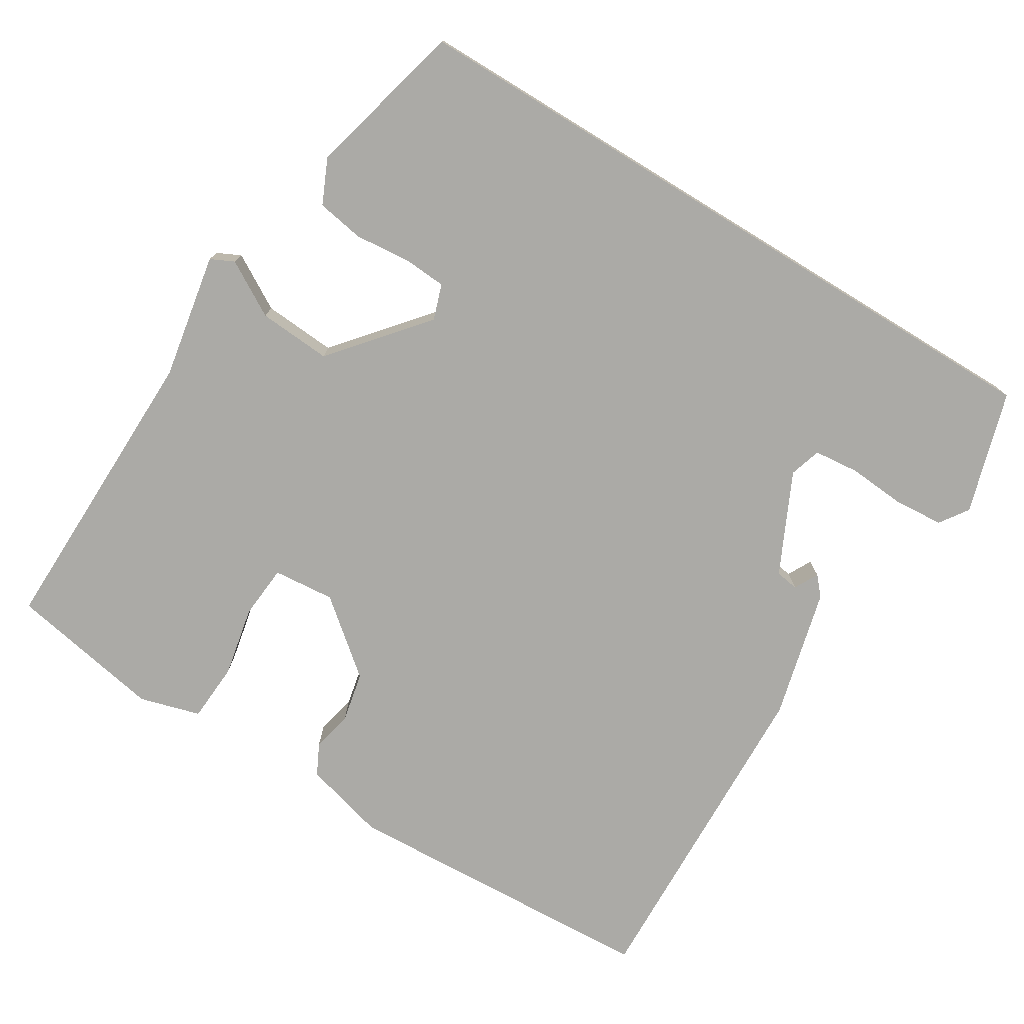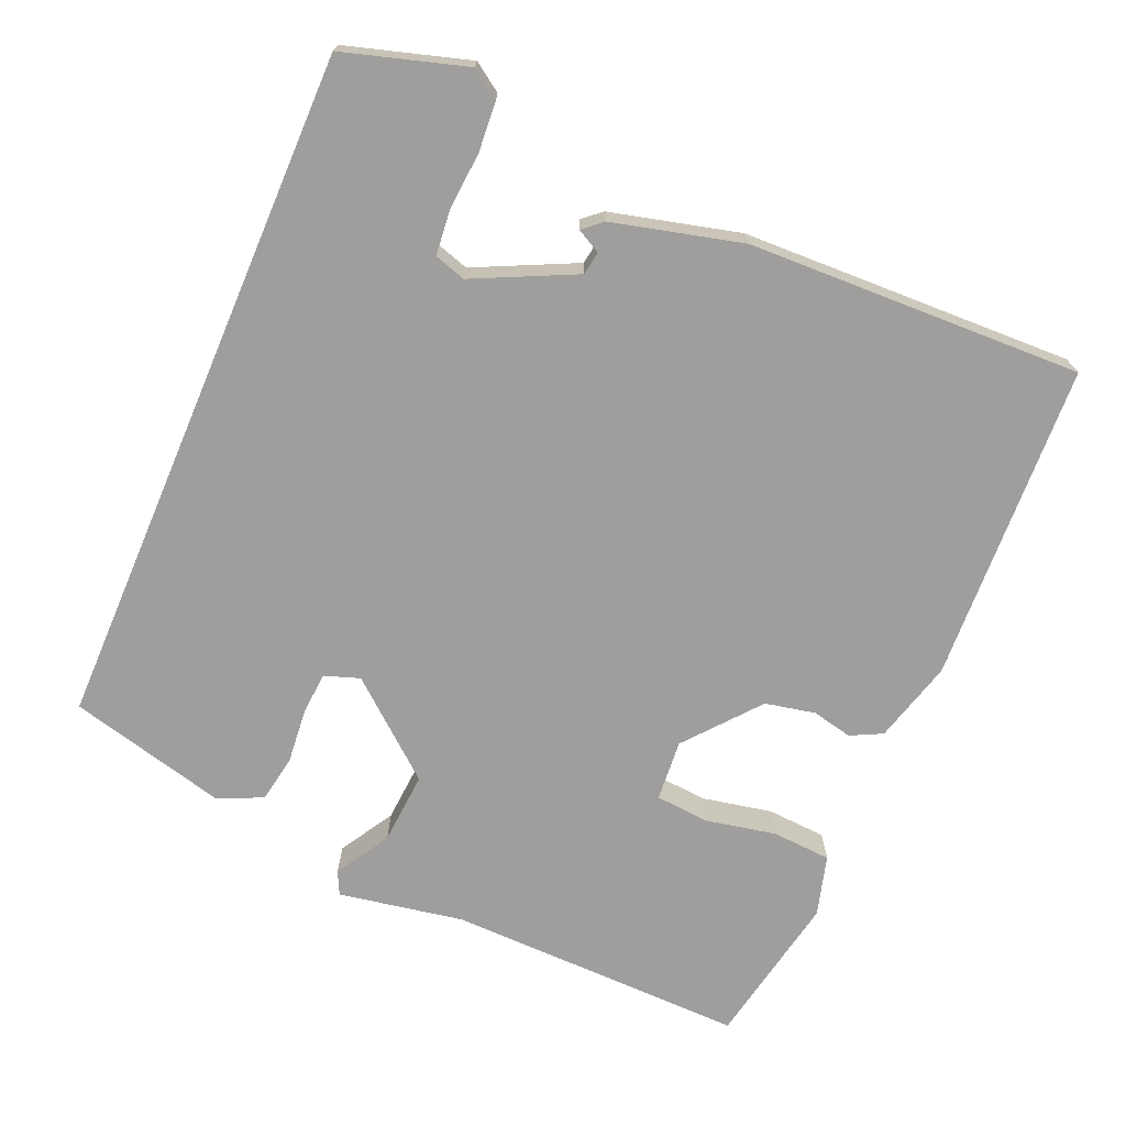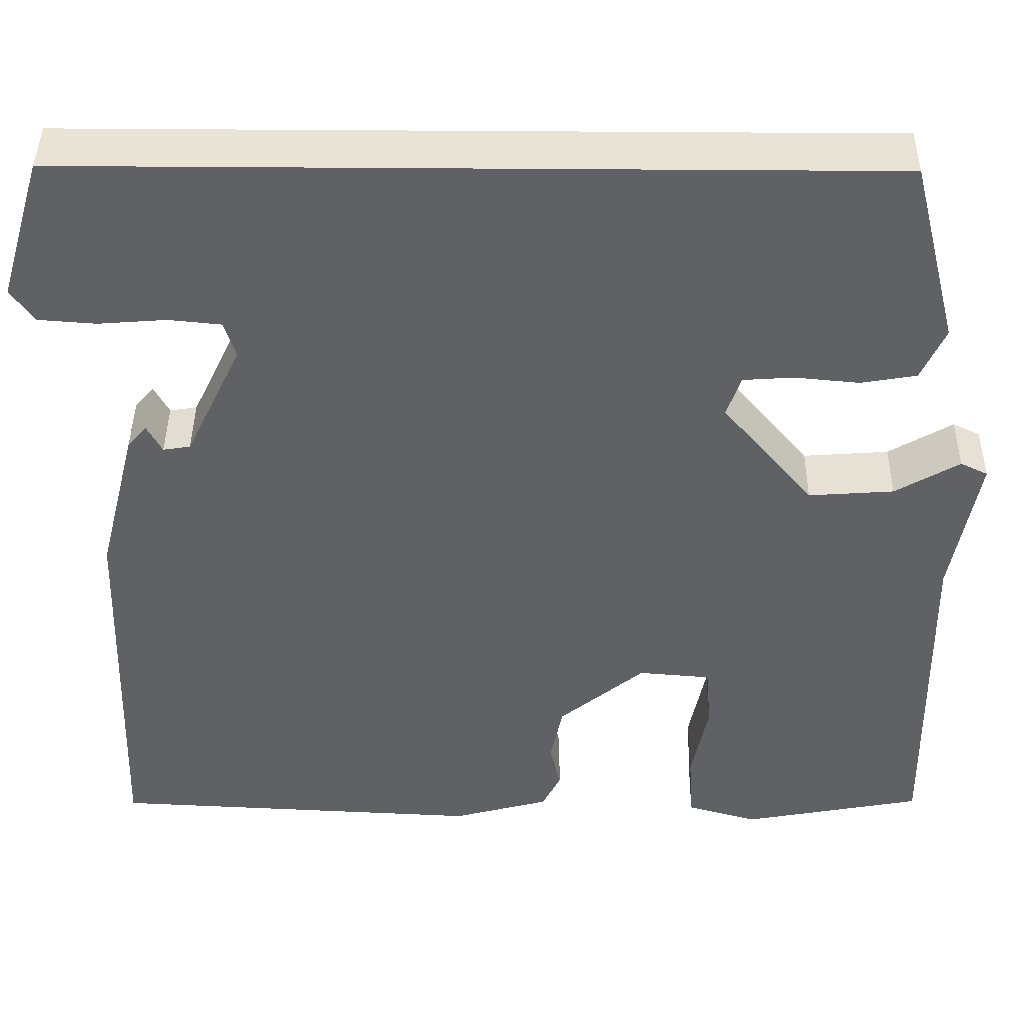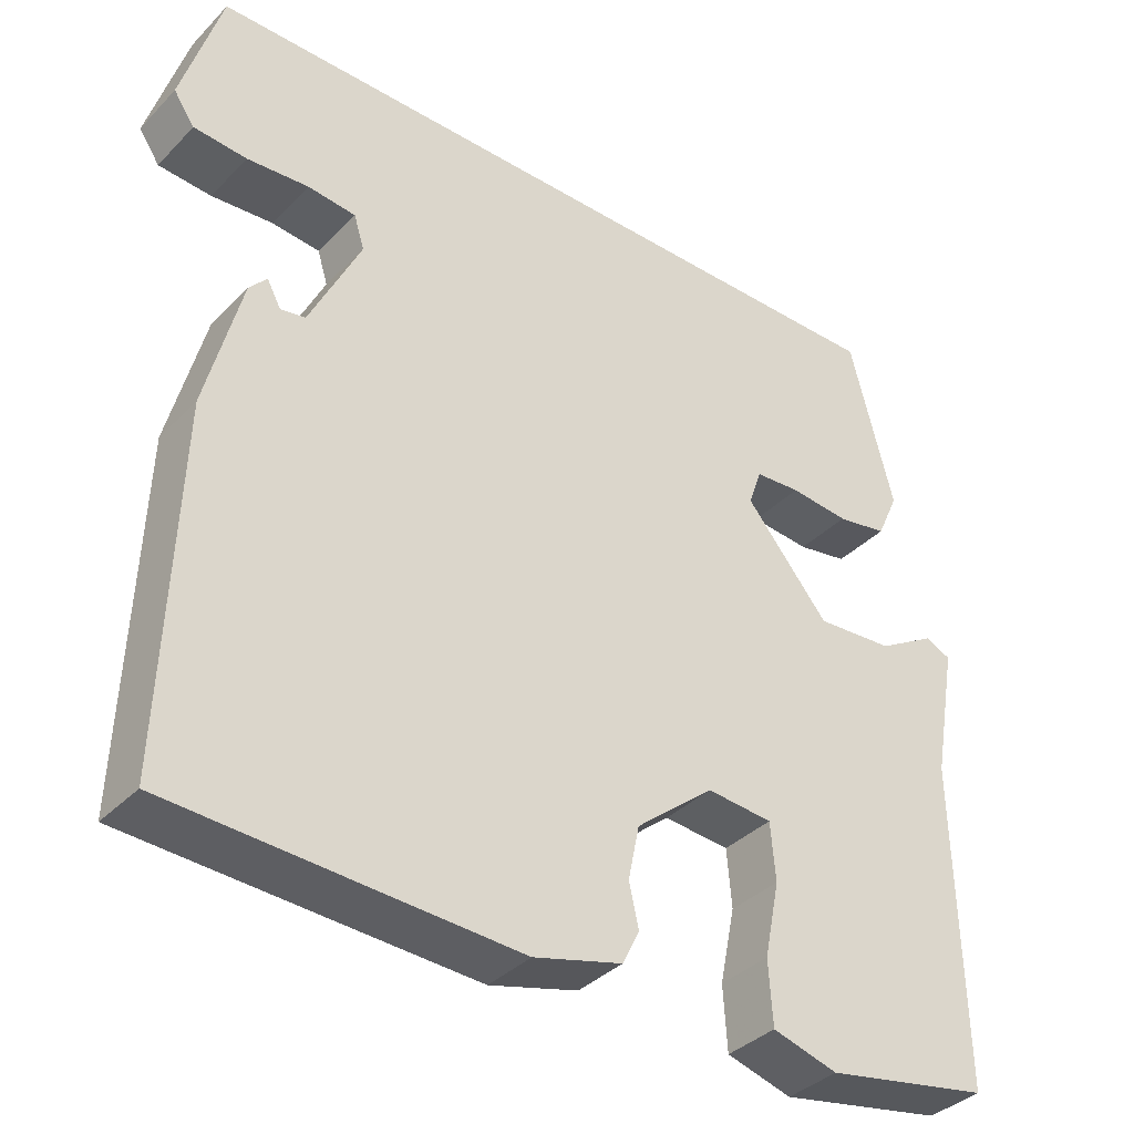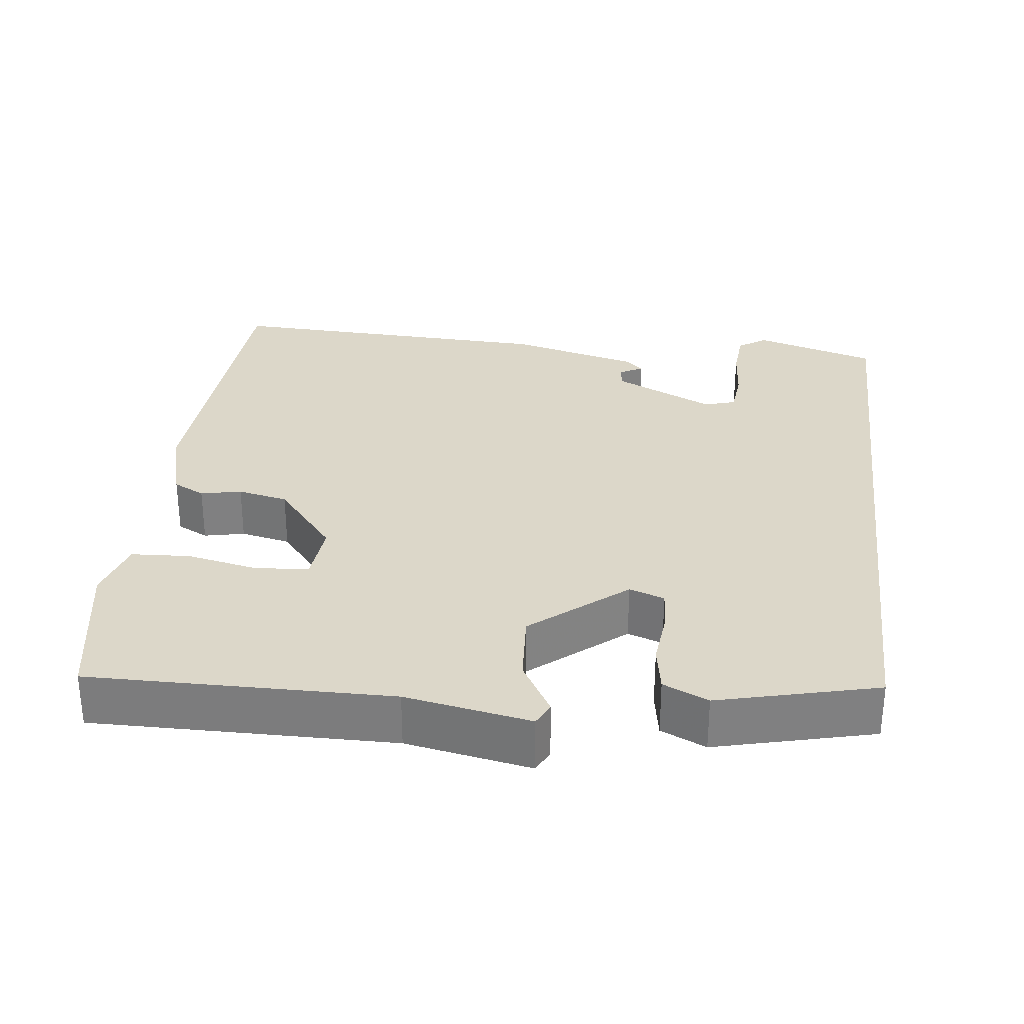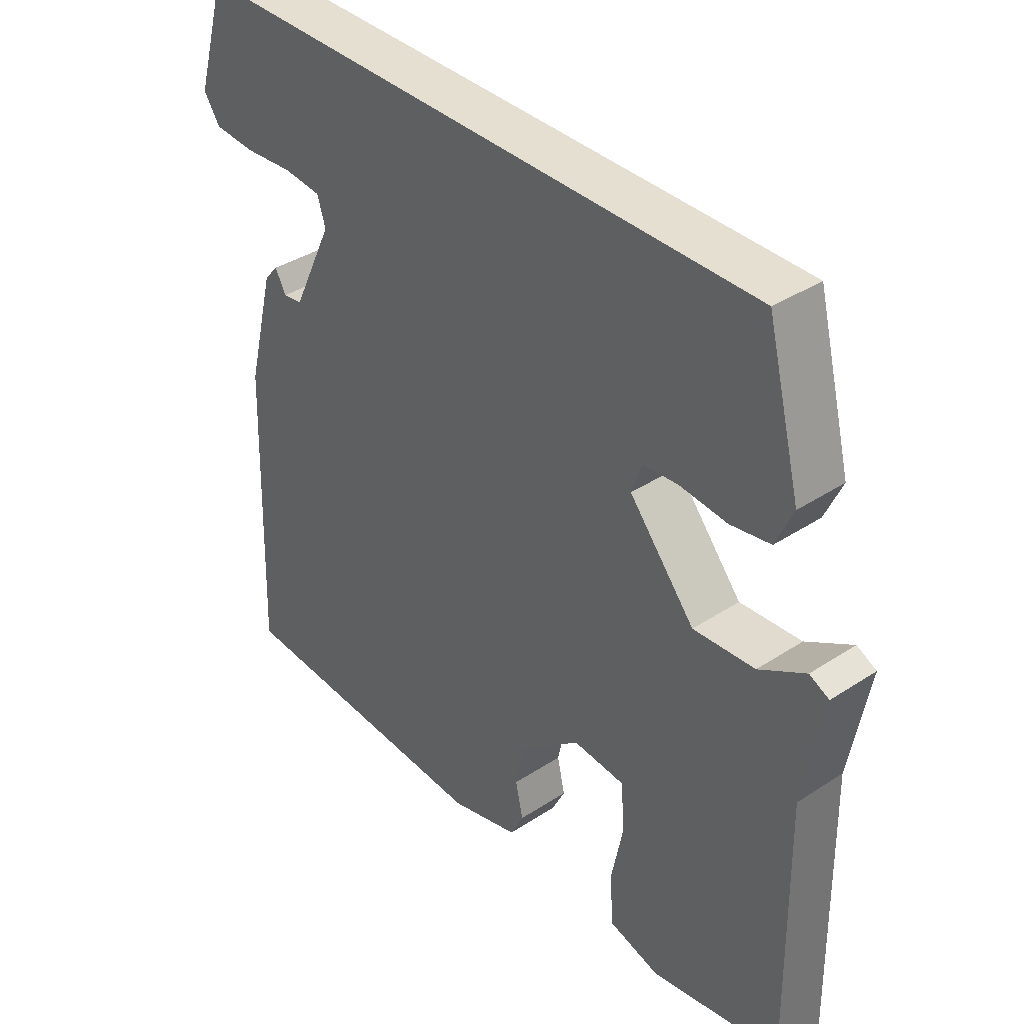
<metadata>
{"format":"obj","ext":"obj","renderer":"f3d","projection":"perspective","resolution":1024,"background":"white","views":[{"elev":-75.8,"azim":-31.5,"up":"+Y"},{"elev":-71.0,"azim":66.8,"up":"+Y"},{"elev":42.2,"azim":-179.4,"up":"+Z"},{"elev":-36.8,"azim":142.0,"up":"+Z"},{"elev":30.3,"azim":-82.9,"up":"+Y"},{"elev":37.5,"azim":-130.0,"up":"+Z"}]}
</metadata>
<code>
v -0.53 0.07 -0.483
v -0.523 0.07 -0.082
v -0.553 0.07 0.085
v -0.522 0.07 0.1
v -0.449 0.07 0.057
v -0.352 0.07 0.05
v -0.248 0.07 0.174
v -0.264 0.07 0.221
v -0.321 0.07 0.225
v -0.395 0.07 0.218
v -0.458 0.07 0.229
v -0.485 0.07 0.289
v -0.431 0.07 0.5
v 0.488 0.07 0.5
v 0.537 0.07 0.337
v 0.511 0.07 0.299
v 0.445 0.07 0.294
v 0.368 0.07 0.3
v 0.308 0.07 0.294
v 0.295 0.07 0.252
v 0.359 0.07 0.118
v 0.39 0.07 0.113
v 0.407 0.07 0.145
v 0.429 0.07 0.12
v 0.473 0.07 -0.053
v 0.488 0.07 -0.499
v 0.061 0.07 -0.52
v -0.049 0.07 -0.49
v -0.07 0.07 -0.448
v -0.058 0.07 -0.394
v -0.072 0.07 -0.327
v -0.169 0.07 -0.247
v -0.251 0.07 -0.254
v -0.257 0.07 -0.326
v -0.238 0.07 -0.42
v -0.243 0.07 -0.499
v -0.324 0.07 -0.522
v -0.53 0 -0.483
v -0.523 0 -0.082
v -0.553 0 0.085
v -0.522 0 0.1
v -0.449 0 0.057
v -0.352 0 0.05
v -0.248 0 0.174
v -0.264 0 0.221
v -0.321 0 0.225
v -0.395 0 0.218
v -0.458 0 0.229
v -0.485 0 0.289
v -0.431 0 0.5
v 0.488 0 0.5
v 0.537 0 0.337
v 0.511 0 0.299
v 0.445 0 0.294
v 0.368 0 0.3
v 0.308 0 0.294
v 0.295 0 0.252
v 0.359 0 0.118
v 0.39 0 0.113
v 0.407 0 0.145
v 0.429 0 0.12
v 0.473 0 -0.053
v 0.488 0 -0.499
v 0.061 0 -0.52
v -0.049 0 -0.49
v -0.07 0 -0.448
v -0.058 0 -0.394
v -0.072 0 -0.327
v -0.169 0 -0.247
v -0.251 0 -0.254
v -0.257 0 -0.326
v -0.238 0 -0.42
v -0.243 0 -0.499
v -0.324 0 -0.522
f 34 35 36 37
f 33 34 37 1
f 27 28 29 30
f 27 30 31
f 26 27 31
f 25 26 31 32
f 22 23 24 25
f 21 22 25 32
f 15 16 17 18
f 15 18 19
f 14 15 19
f 13 14 19
f 12 13 19 20
f 9 10 11 12
f 8 9 12 20
f 2 3 4 5
f 33 1 2 5
f 33 5 6
f 32 33 6 7
f 21 32 7
f 7 8 20 21
f 74 73 72 71
f 38 74 71 70
f 67 66 65 64
f 68 67 64
f 68 64 63
f 69 68 63 62
f 62 61 60 59
f 69 62 59 58
f 55 54 53 52
f 56 55 52
f 56 52 51
f 56 51 50
f 57 56 50 49
f 49 48 47 46
f 57 49 46 45
f 42 41 40 39
f 42 39 38 70
f 43 42 70
f 44 43 70 69
f 44 69 58
f 58 57 45 44
f 1 38 39 2
f 2 39 40 3
f 3 40 41 4
f 4 41 42 5
f 5 42 43 6
f 6 43 44 7
f 7 44 45 8
f 8 45 46 9
f 9 46 47 10
f 10 47 48 11
f 11 48 49 12
f 12 49 50 13
f 13 50 51 14
f 14 51 52 15
f 15 52 53 16
f 16 53 54 17
f 17 54 55 18
f 18 55 56 19
f 19 56 57 20
f 20 57 58 21
f 21 58 59 22
f 22 59 60 23
f 23 60 61 24
f 24 61 62 25
f 25 62 63 26
f 26 63 64 27
f 27 64 65 28
f 28 65 66 29
f 29 66 67 30
f 30 67 68 31
f 31 68 69 32
f 32 69 70 33
f 33 70 71 34
f 34 71 72 35
f 35 72 73 36
f 36 73 74 37
f 37 74 38 1

</code>
